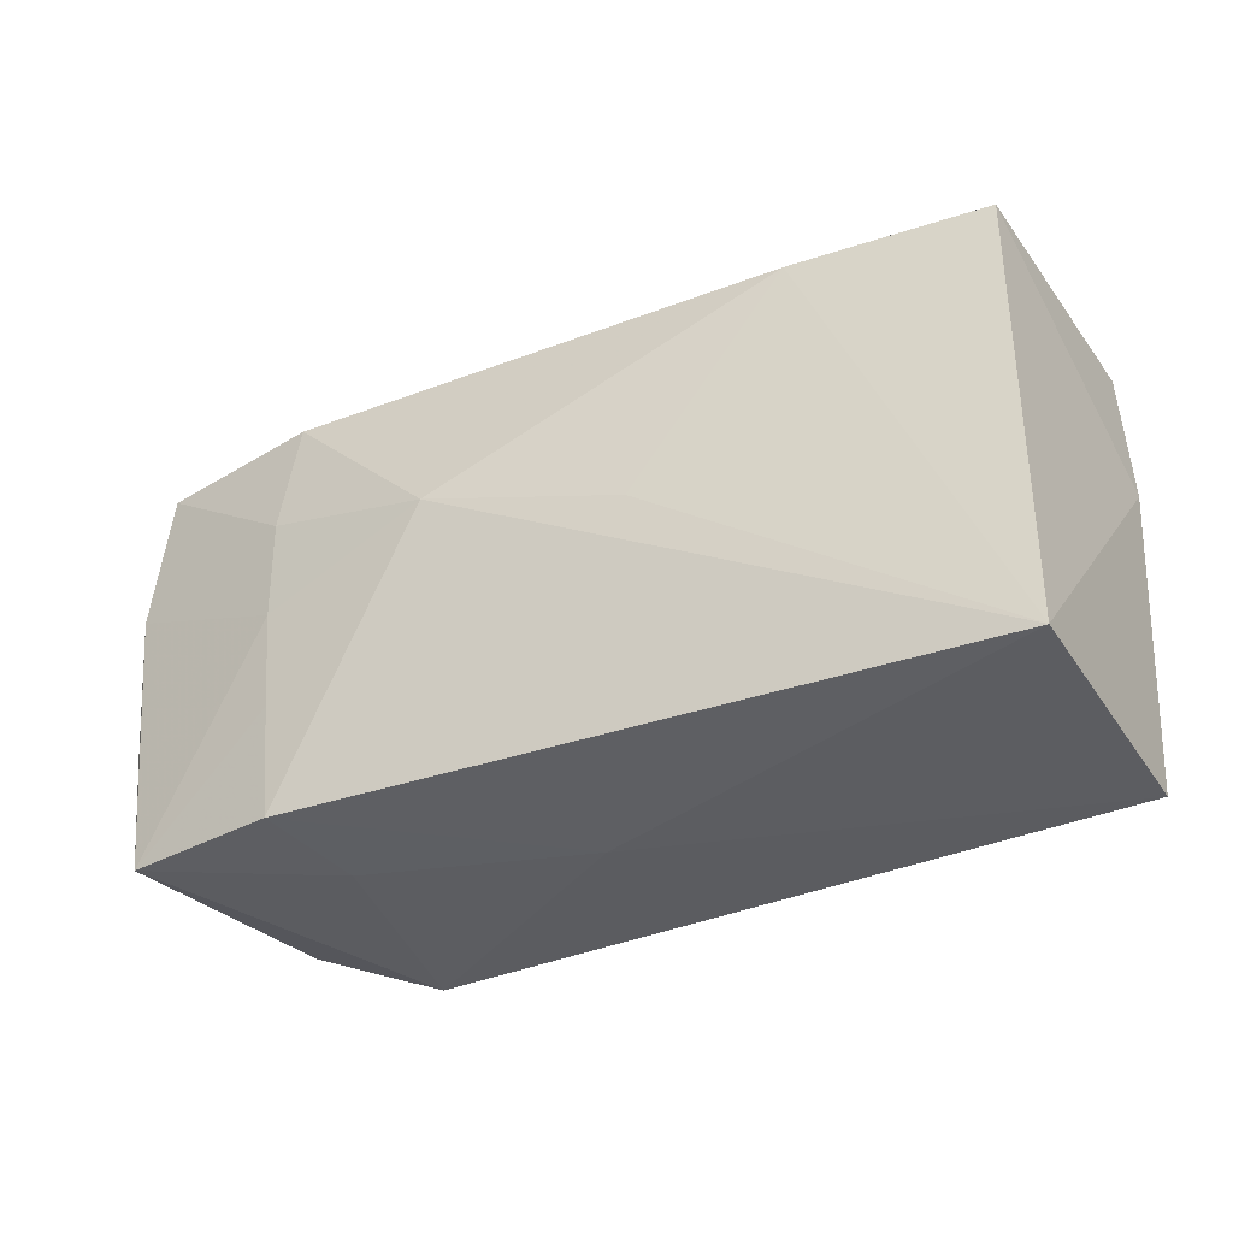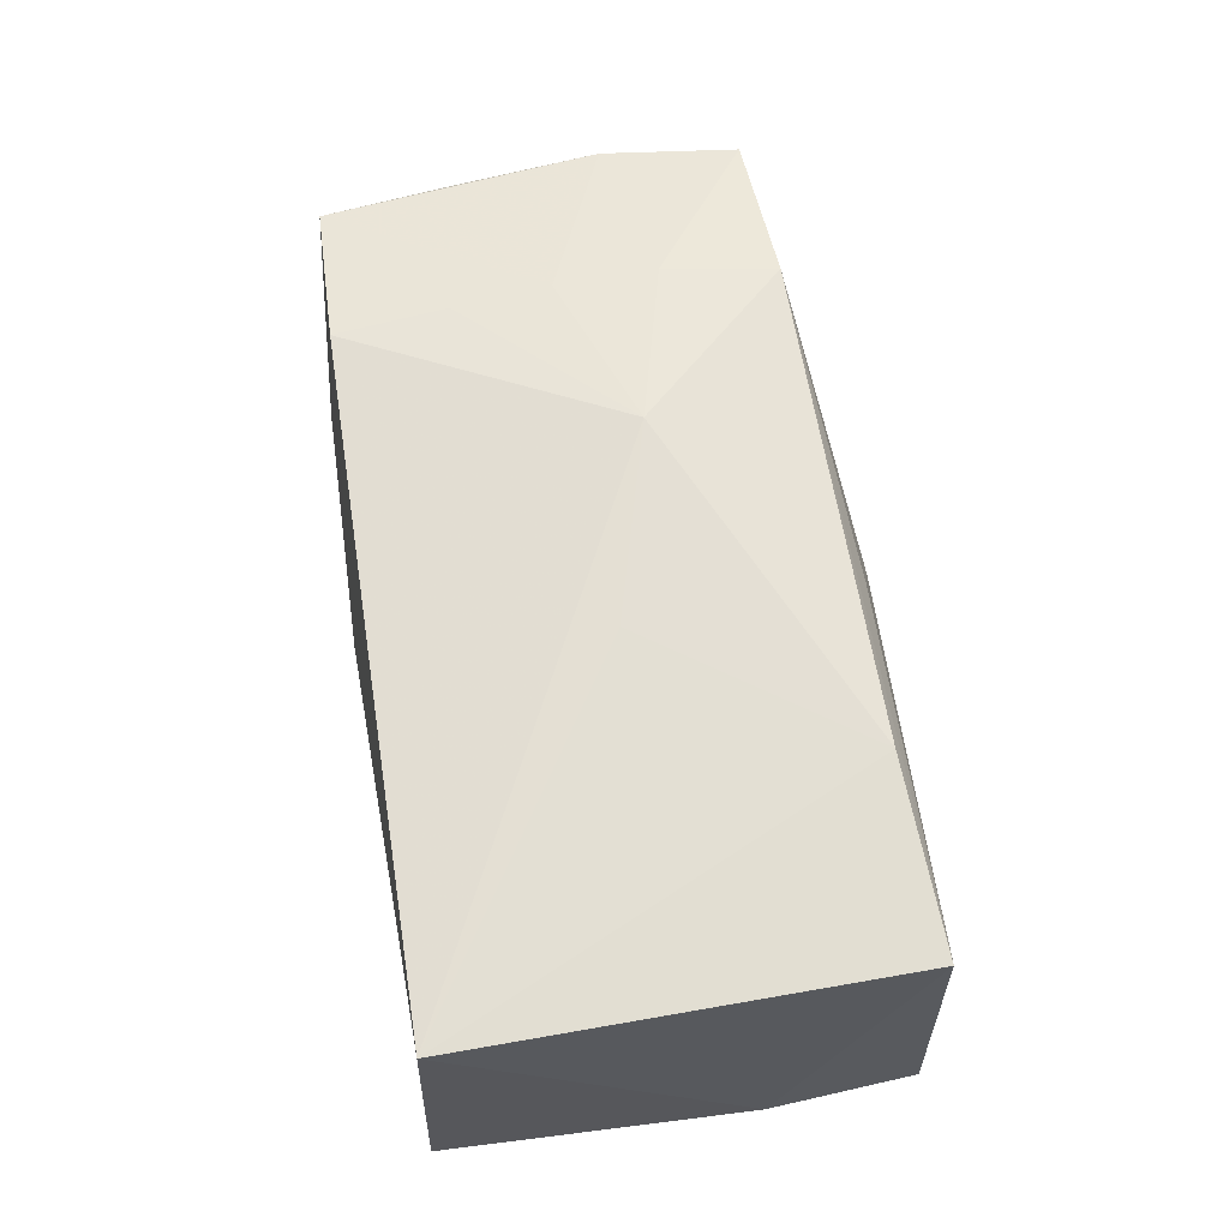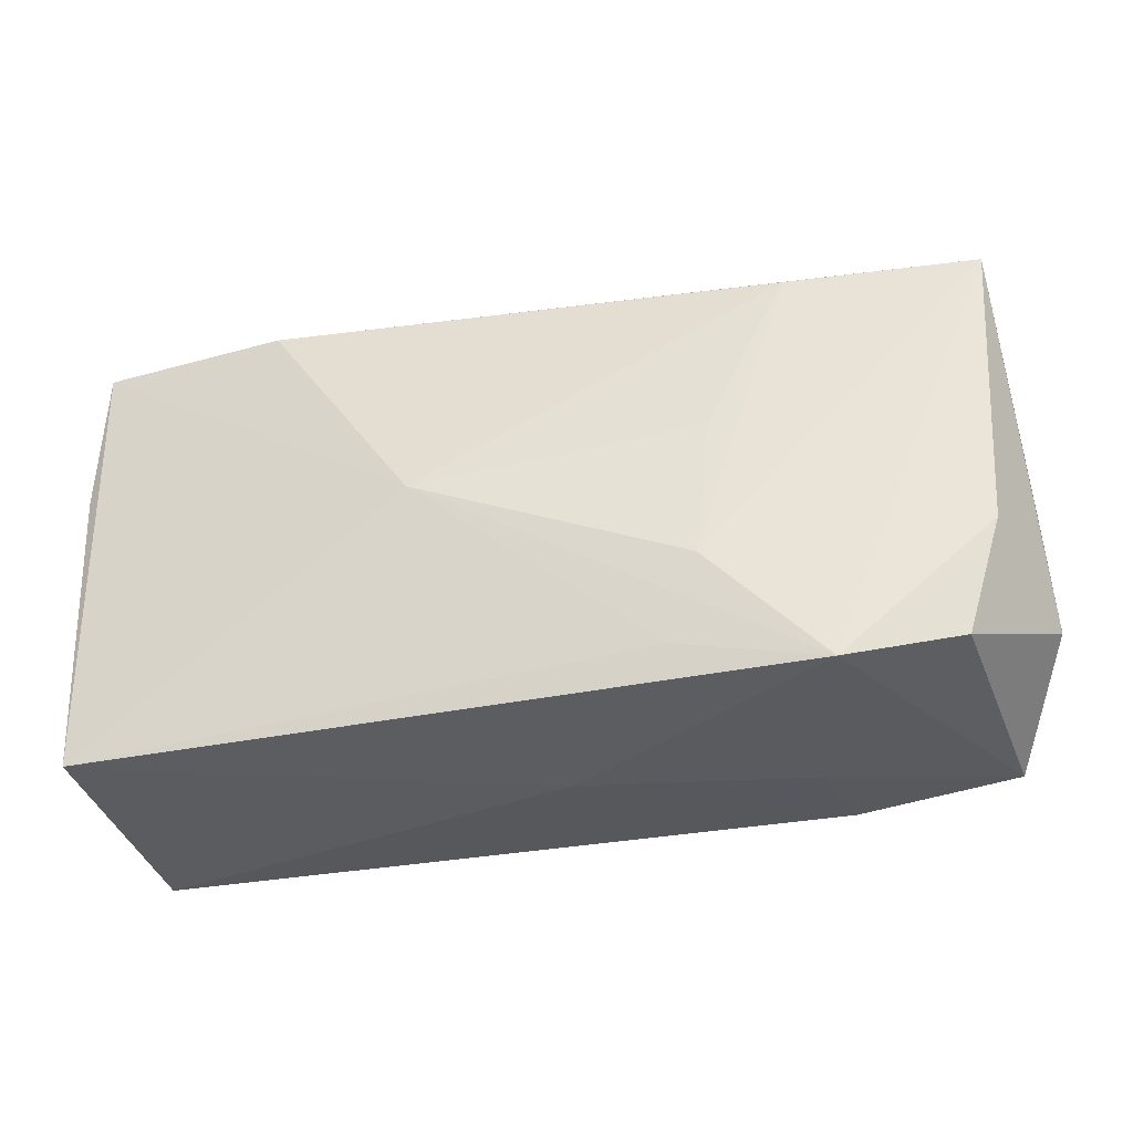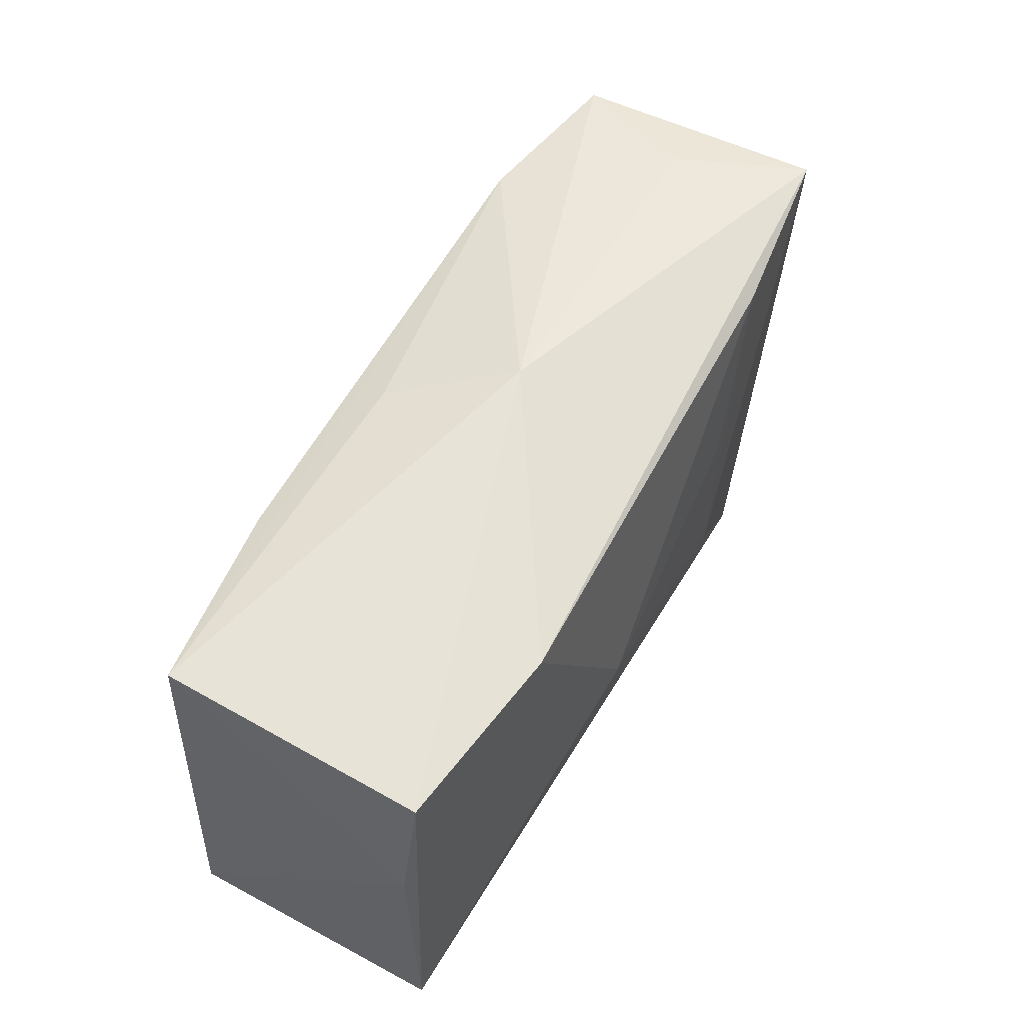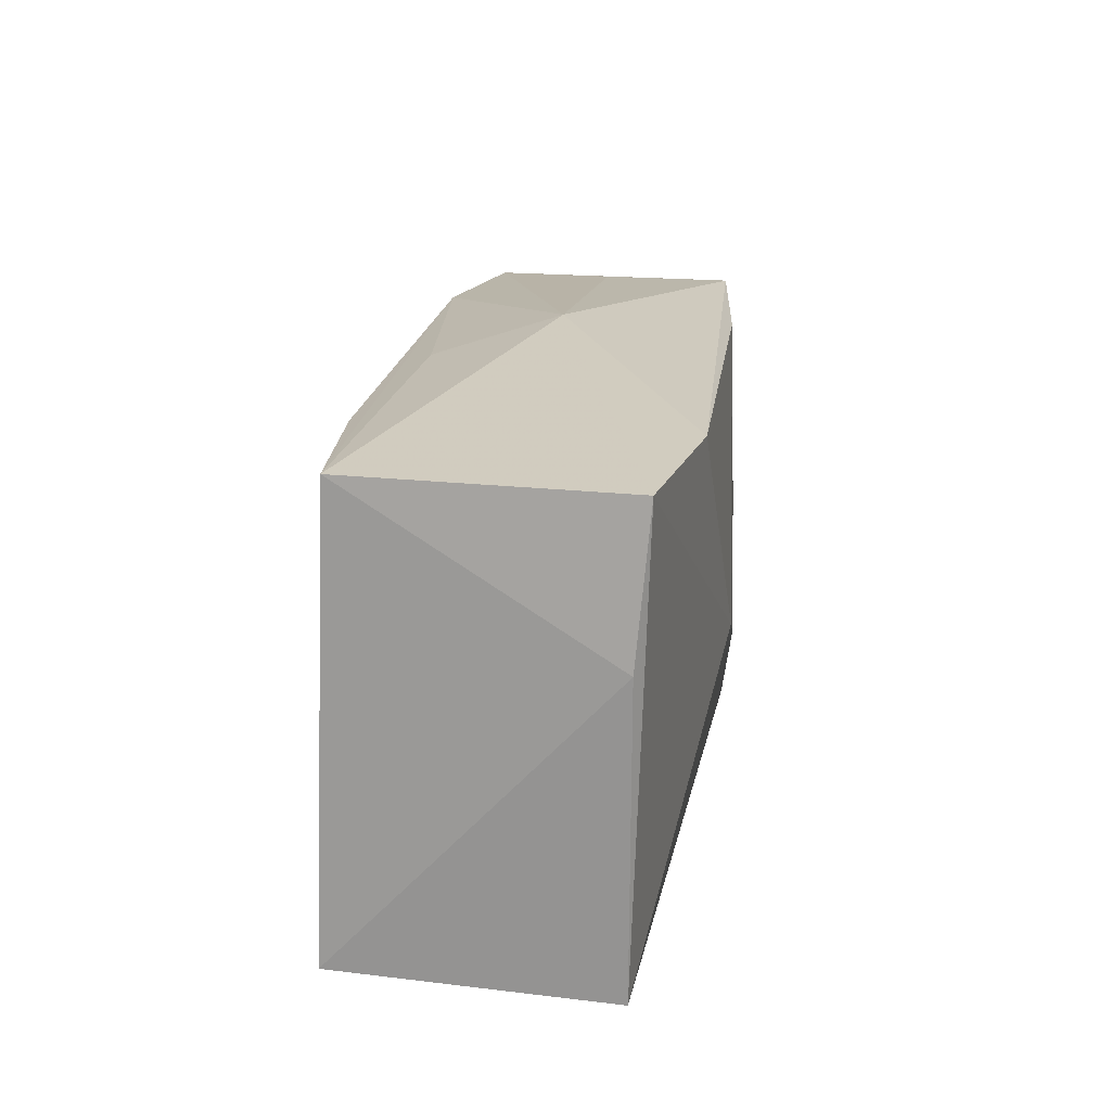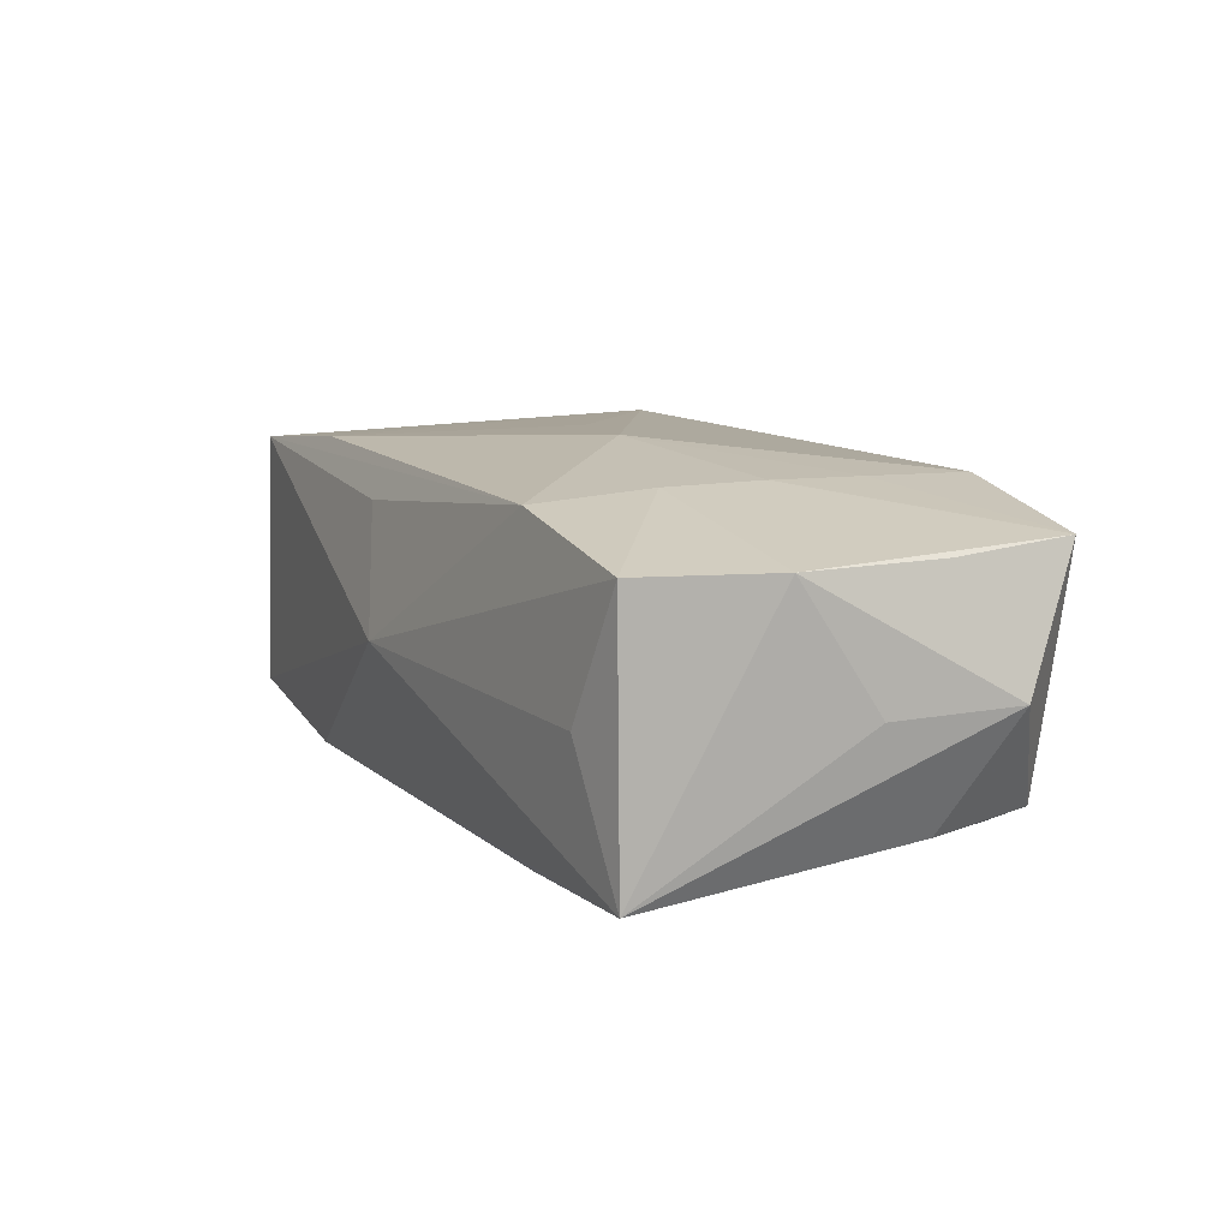
<metadata>
{"format":"obj","ext":"obj","renderer":"f3d","projection":"perspective","resolution":1024,"background":"white","views":[{"elev":-34.5,"azim":25.5,"up":"+Y"},{"elev":65.2,"azim":80.0,"up":"+Z"},{"elev":-36.3,"azim":-170.4,"up":"+Y"},{"elev":55.4,"azim":115.1,"up":"+Y"},{"elev":18.6,"azim":95.4,"up":"+Y"},{"elev":8.7,"azim":-115.2,"up":"+Z"}]}
</metadata>
<code>
v -0.03894 -0.01139 -0.001355
v -0.03471 -0.006753 -0.01081
v -0.01005 -0.017 -0.01336
v -0.01385 0.002105 -0.01447
v -0.0362 0.01718 -0.01303
v -0.01973 -0.01888 0.004124
v 0.03709 0.01767 -0.009767
v -0.02208 -0.01775 0.01243
v -0.02342 -0.0001577 0.01263
v -0.02283 -0.008313 0.01256
v -0.01264 -0.01015 -0.01476
v 0.03792 0.005451 -0.008648
v 0.009486 -0.001177 -0.01476
v -0.009287 0.004486 0.01497
v 0.03525 -0.01885 0.0137
v -0.0007516 0.02118 -0.0005094
v -0.03537 -0.01733 0.009279
v -0.03704 -0.006348 0.008468
v -0.03134 0.01833 -0.001949
v -0.02211 -0.01975 -0.01381
v -0.02044 0.01633 -0.01392
v -0.03848 -0.0005665 -0.001687
v 0.004543 0.01888 0.009525
v -0.03821 0.006072 0.008336
v -0.03168 -0.01662 -0.01026
v 0.01917 0.01731 0.01337
v -0.02361 0.008302 0.01248
v -0.02253 0.01787 0.0116
v 0.007068 -0.0002128 0.01454
v 0.03491 0.01786 0.01233
v -0.03653 0.01751 0.008464
v 0.0217 0.01749 -0.01277
v 0.03671 -0.01975 -0.008489
v -0.0009089 -0.01975 0.0008242
f 33 15 34
f 34 20 33
f 13 20 11
f 11 20 5
f 1 5 2
f 5 20 2
f 5 16 32
f 24 31 5
f 1 18 24
f 19 16 5
f 5 31 19
f 19 31 16
f 1 2 25
f 25 2 20
f 3 20 13
f 13 33 3
f 3 33 20
f 13 11 4
f 21 32 13
f 5 32 21
f 13 4 21
f 21 11 5
f 21 4 11
f 15 30 26
f 7 32 16
f 16 30 7
f 7 33 13
f 13 32 7
f 22 5 1
f 1 24 22
f 22 24 5
f 14 15 29
f 29 26 14
f 15 26 29
f 28 26 30
f 16 31 28
f 14 26 28
f 12 30 15
f 12 7 30
f 15 33 12
f 33 7 12
f 31 24 27
f 24 9 27
f 27 28 31
f 27 9 14
f 14 28 27
f 34 15 8
f 8 15 14
f 23 30 16
f 16 28 23
f 23 28 30
f 6 20 34
f 34 8 6
f 14 9 10
f 10 8 14
f 17 6 8
f 20 6 17
f 1 25 17
f 17 18 1
f 17 25 20
f 8 10 17
f 17 10 9
f 17 24 18
f 17 9 24

</code>
